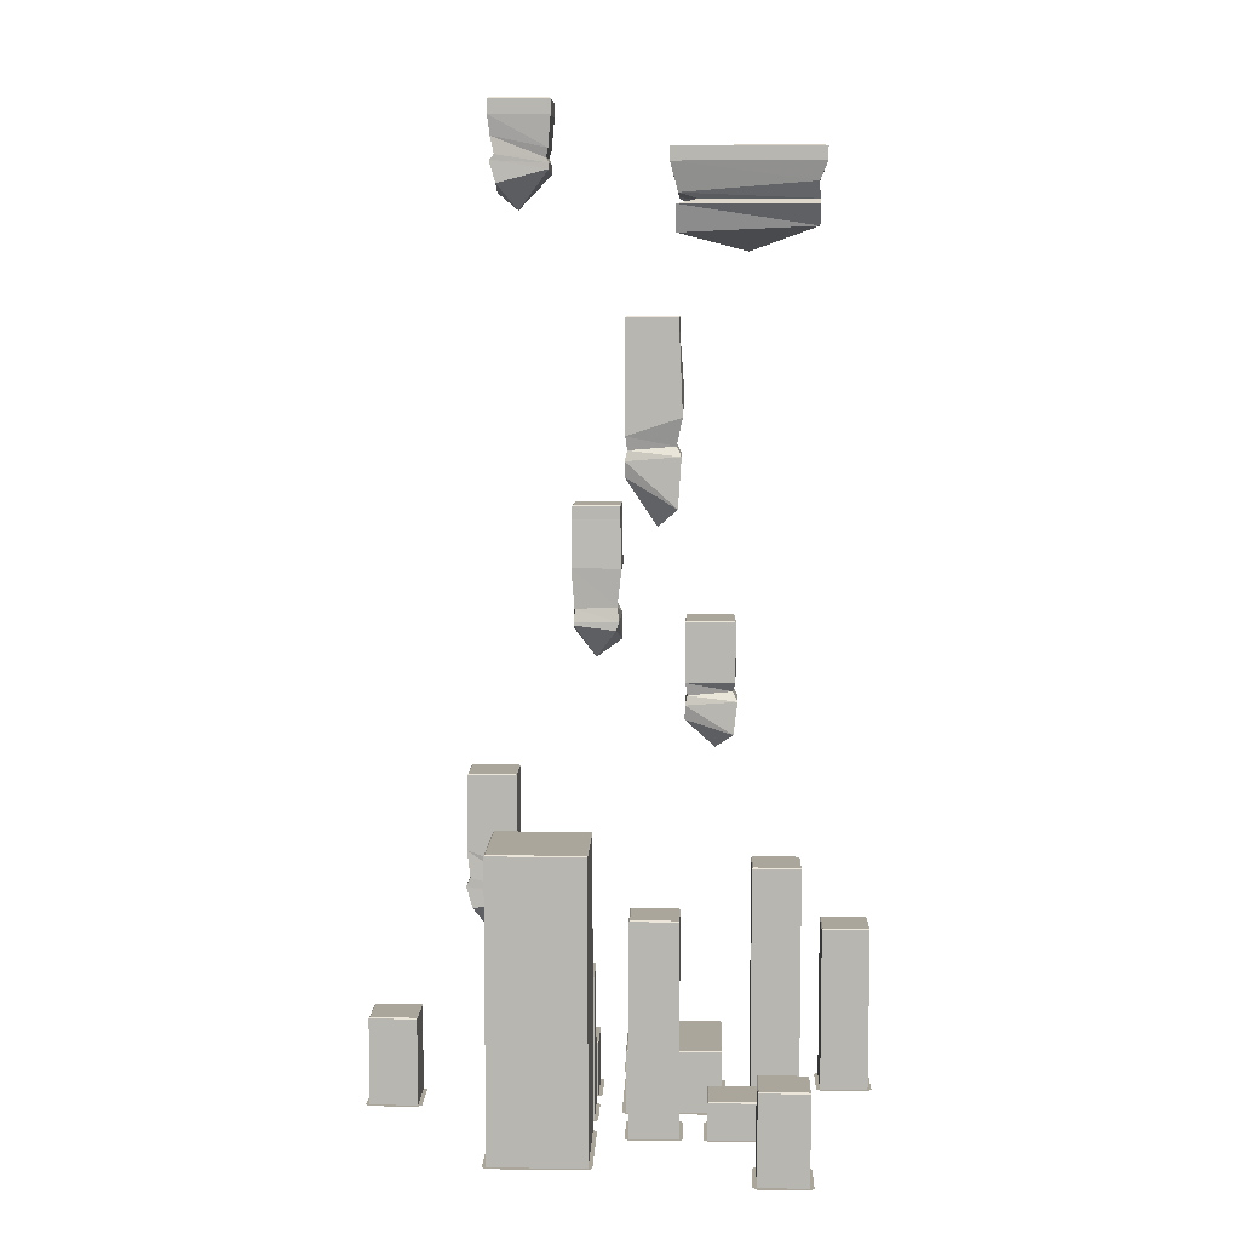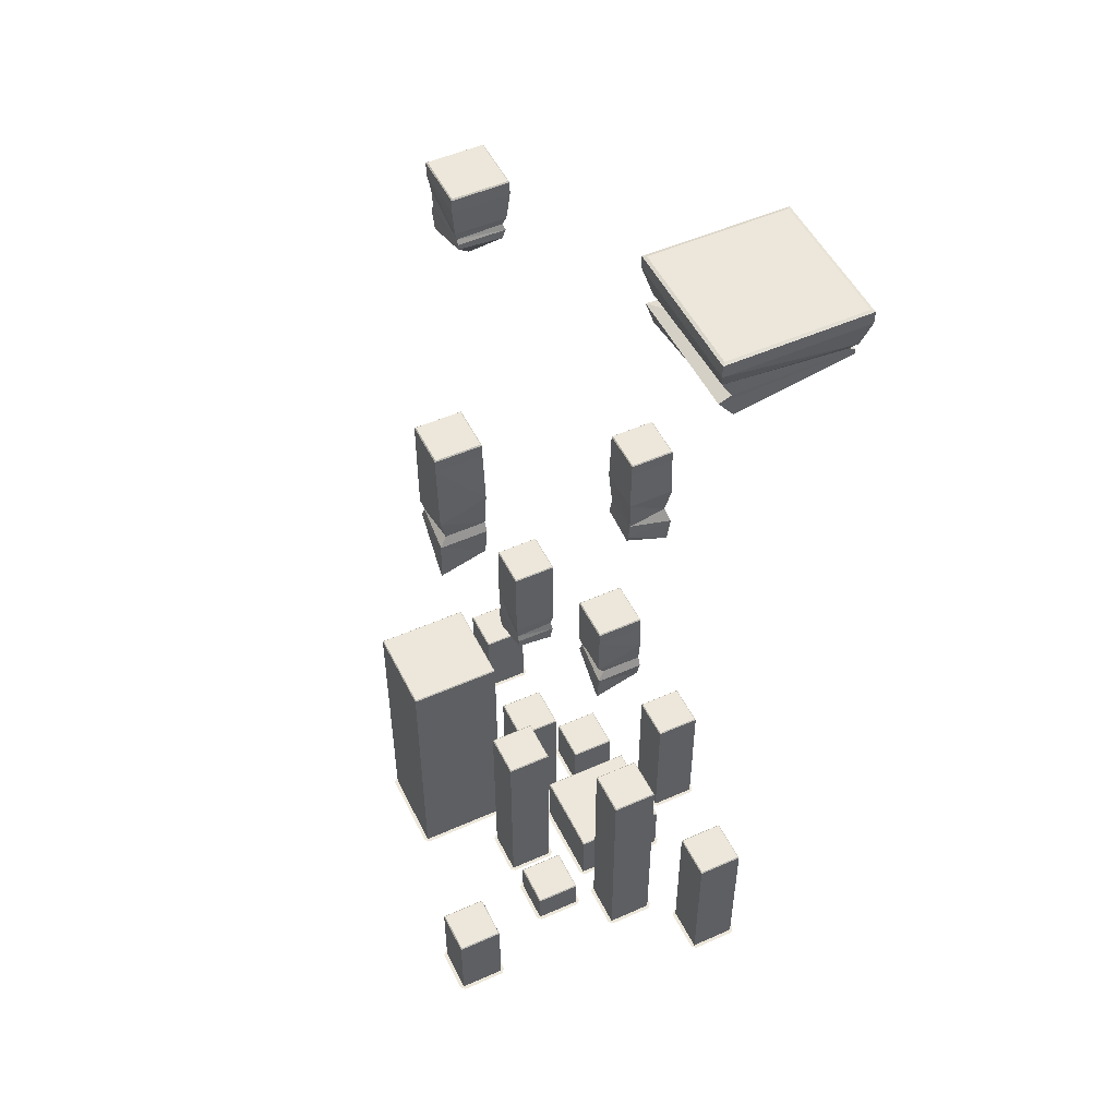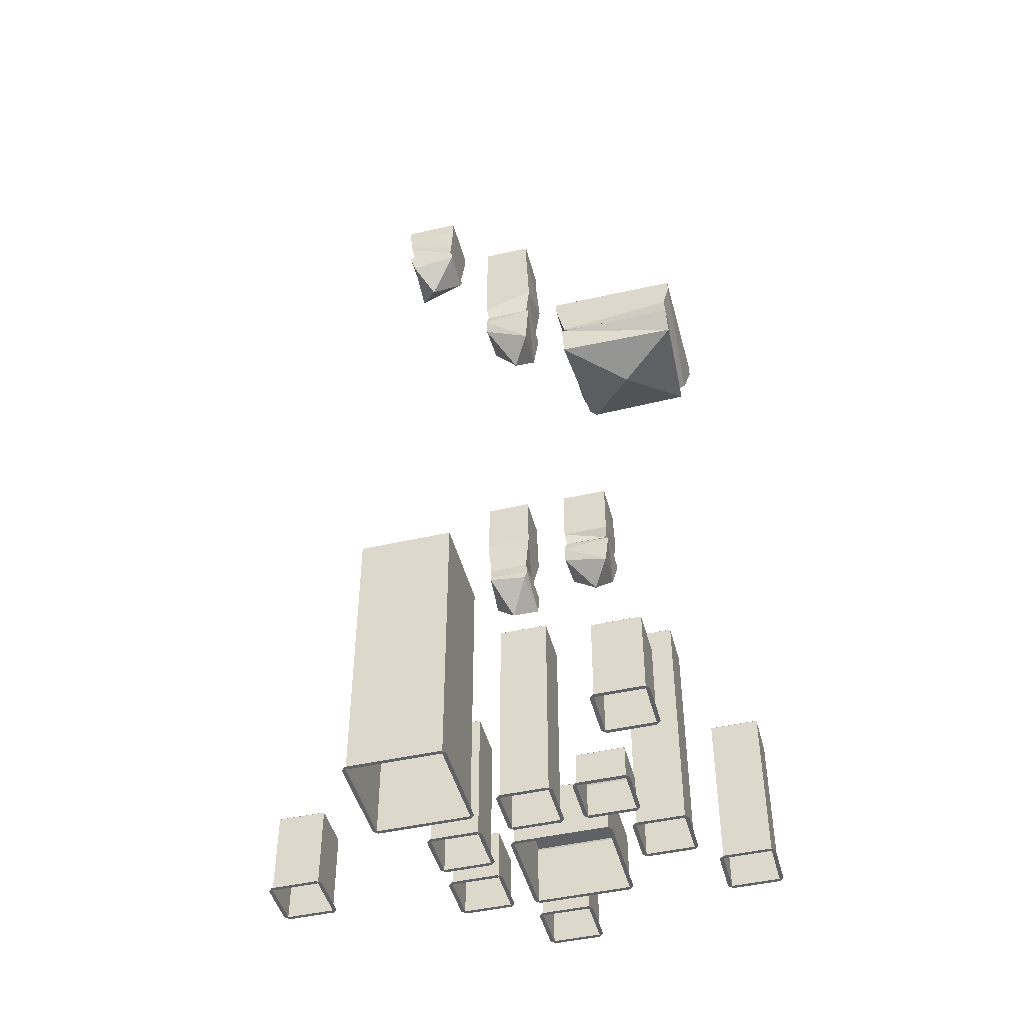
<metadata>
{"format":"obj","ext":"obj","renderer":"f3d","projection":"perspective","resolution":1024,"background":"white","views":[{"elev":7.9,"azim":-178.0,"up":"+Y"},{"elev":51.2,"azim":-115.8,"up":"+Y"},{"elev":-46.2,"azim":-165.4,"up":"+Y"}]}
</metadata>
<code>
g grassTowers
v -319.4 3775 535.6
v -352 3853 512.9
v -319.4 3729 1119
v -352 3853 1148
v 250.1 3729 1119
v 283.1 3853 1148
v 250.1 3729 549.7
v 283.1 3853 512.9
v -352 3911 512.9
v -352 3911 1148
v 283.1 3911 1148
v 283.1 3911 512.9
v -338.3 3916 526.5
v -338.3 3916 1134
v 269.4 3916 1134
v 269.4 3916 526.5
v -294.4 3692 1097
v -324.9 3706 576.9
v 212.9 3697 1097
v 168.7 3706 576.9
v -294.4 3673 1126
v -325.3 3684 523.7
v 235.3 3673 1126
v 256.8 3684 523.7
v -294.4 3651 1127
v -325.3 3597 591
v 197.8 3637 1127
v 256.8 3570 560.7
v -42.24 3498 798.9
v -34.47 3916 526.5
v 269.4 3916 830.4
v -34.47 3916 1134
v -338.3 3916 830.4
v -34.47 3916 830.4
v 955.8 3917 -52.45
v 964.4 3996 -64.79
v 735 3872 -52.45
v 724.1 3996 -64.79
v 735 3872 163
v 724.1 3996 175.5
v 950.5 3872 163
v 964.4 3996 175.5
v 964.4 4054 -64.79
v 724.1 4054 -64.79
v 724.1 4054 175.5
v 964.4 4054 175.5
v 959.3 4058 -59.62
v 729.3 4058 -59.62
v 729.3 4058 170.3
v 959.3 4058 170.3
v 743.6 3835 -42.99
v 940.2 3848 -54.53
v 743.6 3840 148.9
v 940.2 3848 132.2
v 732.6 3816 -42.99
v 960.3 3826 -54.7
v 732.6 3816 157.4
v 960.3 3826 165.6
v 732.1 3793 -42.99
v 934.9 3740 -54.7
v 732.1 3780 143.3
v 946.3 3713 165.6
v 856.2 3640 52.41
v -561.6 0 704.5
v -561.6 634.9 704.5
v -361.6 0 704.5
v -361.6 634.9 704.5
v -361.6 0 504.5
v -361.6 634.9 504.5
v -561.6 0 504.5
v -561.6 634.9 504.5
v -559.9 0 488.1
v -363.3 0 720.9
v -559.9 0 720.9
v -363.3 0 488.1
v -578 0 506.2
v -345.2 0 506.2
v -345.2 0 702.8
v -578 0 702.8
v -561.6 691.5 704.5
v -361.6 691.5 704.5
v -361.6 691.5 504.5
v -561.6 691.5 504.5
v -557.3 696 700.2
v -365.9 696 700.2
v -365.9 696 508.8
v -557.3 696 508.8
v -270.5 0 -414.7
v -270.5 311 -414.7
v -70.54 0 -414.7
v -70.54 311 -414.7
v -70.54 0 -614.7
v -70.54 311 -614.7
v -270.5 0 -614.7
v -270.5 311 -614.7
v -268.8 0 -631.1
v -72.27 0 -398.3
v -268.8 0 -398.3
v -72.27 0 -631.1
v -286.9 0 -613
v -54.14 0 -613
v -54.14 0 -416.5
v -286.9 0 -416.5
v -270.5 367.7 -414.7
v -70.54 367.7 -414.7
v -70.54 367.7 -614.7
v -270.5 367.7 -614.7
v -266.2 372.1 -419
v -74.84 372.1 -419
v -74.84 372.1 -610.4
v -266.2 372.1 -610.4
v 1310 0 450.7
v 1310 311 450.7
v 1510 0 450.7
v 1510 311 450.7
v 1510 0 250.7
v 1510 311 250.7
v 1310 0 250.7
v 1310 311 250.7
v 1311 0 234.3
v 1508 0 467.1
v 1311 0 467.1
v 1508 0 234.3
v 1293 0 252.4
v 1526 0 252.4
v 1526 0 449
v 1293 0 449
v 1310 367.7 450.7
v 1510 367.7 450.7
v 1510 367.7 250.7
v 1310 367.7 250.7
v 1314 372.1 446.4
v 1505 372.1 446.4
v 1505 372.1 255
v 1314 372.1 255
v 214.5 2949 -188
v 232.8 3183 -188
v 432.8 2857 -187.7
v 432.8 3183 -188
v 432.8 2804 -388
v 432.8 3183 -388
v 219.5 2873 -388
v 232.8 3183 -388
v 234.5 1521 -404.4
v 431.1 1521 -171.6
v 234.5 1521 -171.6
v 431.1 1521 -404.4
v 216.4 1521 -386.2
v 449.2 1521 -386.2
v 449.2 1521 -189.7
v 216.4 1521 -189.7
v 232.8 3240 -188
v 432.8 3240 -188
v 432.8 3240 -388
v 232.8 3240 -388
v 237.1 3244 -192.3
v 428.5 3244 -192.3
v 428.5 3244 -383.7
v 237.1 3244 -383.7
v 424.9 2743 -196.7
v 242.4 2765 -186
v 424.9 2750 -374.9
v 242.4 2765 -359.4
v 435.1 2711 -196.7
v 223.7 2728 -185.9
v 435.1 2711 -382.8
v 223.7 2728 -390.3
v 435.5 2674 -196.7
v 247.3 2577 -185.9
v 435.5 2651 -369.6
v 236.7 2532 -390.3
v 313 2457 -283.1
v 689.6 2171 829.1
v 684.8 2397 819.2
v 689.6 2195 614.3
v 684.8 2397 619.2
v 480 2195 614.3
v 484.8 2397 619.2
v 480 2195 823.9
v 484.8 2397 819.2
v 468.4 801.3 817.5
v 701.2 801.3 620.9
v 701.2 801.3 817.5
v 468.4 801.3 620.9
v 486.5 801.3 835.6
v 486.5 801.3 602.8
v 683.1 801.3 602.8
v 683.1 801.3 835.6
v 684.8 2453 819.2
v 684.8 2453 619.2
v 484.8 2453 619.2
v 484.8 2453 819.2
v 680.5 2458 814.9
v 680.5 2458 623.5
v 489.1 2458 623.5
v 489.1 2458 814.9
v 676 2023 627.1
v 686.7 2045 809.6
v 497.9 2031 627.1
v 513.4 2045 809.6
v 676 1970 616.9
v 686.9 1987 828.3
v 490 1970 616.9
v 482.4 1987 828.3
v 676 1955 616.5
v 686.9 1918 801.5
v 503.2 1932 616.5
v 482.4 1873 812.1
v 589.7 1804 739
v 1095 1085 231.8
v 1090 1342 231.8
v 890.5 1010 231.8
v 890.5 1342 231.8
v 890.5 1010 431.8
v 890.5 1342 431.8
v 1090 1010 431.8
v 1090 1342 431.8
v 1089 -273.4 448.2
v 892.2 -273.4 215.4
v 1089 -273.4 215.4
v 892.2 -273.4 448.2
v 1107 -273.4 430.1
v 874.1 -273.4 430.1
v 874.1 -273.4 233.6
v 1107 -273.4 233.6
v 1090 1399 231.8
v 890.5 1399 231.8
v 890.5 1399 431.8
v 1090 1399 431.8
v 1086 1403 236.1
v 894.8 1403 236.1
v 894.8 1403 427.5
v 1086 1403 427.5
v 898.4 948.7 240.6
v 1081 970.8 229.9
v 898.4 956.5 418.8
v 1081 970.8 403.2
v 888.2 917.1 240.6
v 1100 934 229.7
v 888.2 917.1 426.6
v 1100 934 434.2
v 887.8 880.4 240.6
v 1073 843 229.7
v 887.8 857.5 413.5
v 1083 798.6 434.2
v 1010 729.5 326.9
v 5.344 1854 431.8
v 10.28 1970 431.8
v 210.3 1779 431.8
v 210.3 1970 431.8
v 210.3 1779 231.8
v 210.3 1970 231.8
v 10.28 1779 231.8
v 10.28 1970 231.8
v 12.01 496 215.4
v 208.6 496 448.2
v 12.01 496 448.2
v 208.6 496 215.4
v -6.115 496 233.6
v 226.7 496 233.6
v 226.7 496 430.1
v -6.115 496 430.1
v 10.28 2026 431.8
v 210.3 2026 431.8
v 210.3 2026 231.8
v 10.28 2026 231.8
v 14.58 2031 427.5
v 206 2031 427.5
v 206 2031 236.1
v 14.58 2031 236.1
v 202.4 1718 423
v 19.84 1740 433.8
v 202.4 1726 244.9
v 19.84 1740 260.4
v 212.6 1686 423
v 1.159 1703 433.9
v 212.6 1687 237
v 1.159 1703 229.5
v 213 1650 423
v 27.98 1612 433.9
v 213 1627 250.2
v 17.36 1568 229.5
v 90.47 1499 336.7
v 571.9 0 -28.78
v 571.9 1166 -28.78
v 964.9 0 -28.78
v 964.9 1166 -28.78
v 964.9 0 -438.6
v 964.9 1166 -438.6
v 571.9 0 -438.6
v 571.9 1166 -438.6
v 573.6 0 -455
v 963.2 0 -12.38
v 573.6 0 -12.38
v 963.2 0 -455
v 555.5 0 -436.8
v 981.3 0 -436.8
v 981.3 0 -30.51
v 555.5 0 -30.51
v 571.9 1223 -28.78
v 964.9 1223 -28.78
v 964.9 1223 -438.6
v 571.9 1223 -438.6
v 576.2 1227 -33.08
v 960.6 1227 -33.08
v 960.6 1227 -434.3
v 576.2 1227 -434.3
v 576.2 1227 -233.7
v 768.4 1227 -434.3
v 960.6 1227 -233.7
v 768.4 1227 -33.08
v 768.4 1227 -233.7
v 54.31 0 604
v 54.31 202.6 604
v 447.3 0 604
v 447.3 202.6 604
v 447.3 0 194.2
v 447.3 202.6 194.2
v 54.31 0 194.2
v 54.31 202.6 194.2
v 56.04 0 177.8
v 445.6 0 620.4
v 56.04 0 620.4
v 445.6 0 177.8
v 37.91 0 196
v 463.7 0 196
v 463.7 0 602.3
v 37.91 0 602.3
v 54.31 259.2 604
v 447.3 259.2 604
v 447.3 259.2 194.2
v 54.31 259.2 194.2
v 58.61 263.7 599.7
v 443 263.7 599.7
v 443 263.7 198.5
v 58.61 263.7 198.5
v 58.61 263.7 399.1
v 250.8 263.7 198.5
v 443 263.7 399.1
v 250.8 263.7 599.7
v 250.8 263.7 399.1
v 227 0 85.7
v 227 829.9 85.7
v 427 0 85.7
v 427 829.9 85.7
v 427 0 -114.3
v 427 829.9 -114.3
v 227 0 -114.3
v 227 829.9 -114.3
v 228.8 0 -130.7
v 425.3 0 102.1
v 228.8 0 102.1
v 425.3 0 -130.7
v 210.6 0 -112.6
v 443.4 0 -112.6
v 443.4 0 83.97
v 210.6 0 83.97
v 227 886.5 85.7
v 427 886.5 85.7
v 427 886.5 -114.3
v 227 886.5 -114.3
v 231.3 891 81.4
v 422.7 891 81.4
v 422.7 891 -110
v 231.3 891 -110
v 567.9 0 600.1
v 567.9 171.5 600.1
v 767.9 0 600.1
v 767.9 171.5 600.1
v 767.9 0 400.1
v 767.9 171.5 400.1
v 567.9 0 400.1
v 567.9 171.5 400.1
v 569.6 0 383.7
v 766.2 0 616.5
v 569.6 0 616.5
v 766.2 0 383.7
v 551.5 0 401.8
v 784.3 0 401.8
v 784.3 0 598.4
v 551.5 0 598.4
v 567.9 228.1 600.1
v 767.9 228.1 600.1
v 767.9 228.1 400.1
v 567.9 228.1 400.1
v 572.2 232.6 595.8
v 763.6 232.6 595.8
v 763.6 232.6 404.4
v 572.2 232.6 404.4
v -260.8 0 397.1
v -260.8 969.8 397.1
v -60.8 0 397.1
v -60.8 969.8 397.1
v -60.8 0 197.1
v -60.8 969.8 197.1
v -260.8 0 197.1
v -260.8 969.8 197.1
v -259.1 0 180.7
v -62.53 0 413.5
v -259.1 0 413.5
v -62.53 0 180.7
v -277.2 0 198.9
v -44.4 0 198.9
v -44.4 0 395.4
v -277.2 0 395.4
v -260.8 1026 397.1
v -60.8 1026 397.1
v -60.8 1026 197.1
v -260.8 1026 197.1
v -256.5 1031 392.8
v -65.1 1031 392.8
v -65.1 1031 201.4
v -256.5 1031 201.4
v 253.8 0 911.4
v 253.8 581.3 911.4
v 453.8 0 911.4
v 453.8 581.3 911.4
v 453.8 0 711.4
v 453.8 581.3 711.4
v 253.8 0 711.4
v 253.8 581.3 711.4
v 255.5 0 695
v 452.1 0 927.8
v 255.5 0 927.8
v 452.1 0 695
v 237.4 0 713.1
v 470.2 0 713.1
v 470.2 0 909.7
v 237.4 0 909.7
v 253.8 637.9 911.4
v 453.8 637.9 911.4
v 453.8 637.9 711.4
v 253.8 637.9 711.4
v 258.1 642.4 907.1
v 449.5 642.4 907.1
v 449.5 642.4 715.7
v 258.1 642.4 715.7
v 572.7 0 293.7
v 572.7 541.8 293.7
v 772.7 0 293.7
v 772.7 541.8 293.7
v 772.7 0 93.7
v 772.7 541.8 93.7
v 572.7 0 93.7
v 572.7 541.8 93.7
v 574.4 0 77.3
v 771 0 310.1
v 574.4 0 310.1
v 771 0 77.3
v 556.3 0 95.43
v 789.1 0 95.43
v 789.1 0 292
v 556.3 0 292
v 572.7 598.4 293.7
v 772.7 598.4 293.7
v 772.7 598.4 93.7
v 572.7 598.4 93.7
v 577 602.9 289.4
v 768.4 602.9 289.4
v 768.4 602.9 98
v 577 602.9 98
v -85.68 0 86.1
v -85.68 94.85 86.1
v 114.3 0 86.1
v 114.3 94.85 86.1
v 114.3 0 -113.9
v 114.3 94.85 -113.9
v -85.68 0 -113.9
v -85.68 94.85 -113.9
v -83.95 0 -130.3
v 112.6 0 102.5
v -83.95 0 102.5
v 112.6 0 -130.3
v -102.1 0 -112.2
v 130.7 0 -112.2
v 130.7 0 84.37
v -102.1 0 84.37
v -85.68 151.5 86.1
v 114.3 151.5 86.1
v 114.3 151.5 -113.9
v -85.68 151.5 -113.9
v -81.38 156 81.8
v 110 156 81.8
v 110 156 -109.6
v -81.38 156 -109.6
f 3 4 2 1
f 5 6 4 3
f 7 8 6 5
f 1 2 8 7
f 33 34 30 13
f 34 31 16 30
f 32 15 31 34
f 14 32 34 33
f 4 10 9 2
f 6 11 10 4
f 8 12 11 6
f 2 9 12 8
f 9 33 13
f 10 14 33
f 9 10 33
f 10 32 14
f 11 15 32
f 10 11 32
f 11 31 15
f 12 16 31
f 11 12 31
f 12 30 16
f 9 13 30
f 12 9 30
f 1 18 17 3
f 3 17 19 5
f 7 20 18 1
f 5 19 20 7
f 18 22 21 17
f 17 21 23 19
f 20 24 22 18
f 19 23 24 20
f 22 26 25 21
f 21 25 27 23
f 24 28 26 22
f 23 27 28 24
f 26 29 25
f 25 29 27
f 28 29 26
f 27 29 28
f 37 38 36 35
f 39 40 38 37
f 41 42 40 39
f 35 36 42 41
f 48 49 50 47
f 38 44 43 36
f 40 45 44 38
f 42 46 45 40
f 36 43 46 42
f 44 48 47 43
f 45 49 48 44
f 46 50 49 45
f 43 47 50 46
f 35 52 51 37
f 37 51 53 39
f 41 54 52 35
f 39 53 54 41
f 52 56 55 51
f 51 55 57 53
f 54 58 56 52
f 53 57 58 54
f 56 60 59 55
f 55 59 61 57
f 58 62 60 56
f 57 61 62 58
f 60 63 59
f 59 63 61
f 62 63 60
f 61 63 62
f 66 67 65 64
f 68 69 67 66
f 70 71 69 68
f 64 65 71 70
f 85 86 87 84
f 73 78 66
f 77 75 68
f 70 76 79 64
f 72 76 70
f 64 74 73 66
f 79 74 64
f 66 78 77 68
f 75 72 70 68
f 67 81 80 65
f 69 82 81 67
f 71 83 82 69
f 65 80 83 71
f 81 85 84 80
f 82 86 85 81
f 83 87 86 82
f 80 84 87 83
f 90 91 89 88
f 92 93 91 90
f 94 95 93 92
f 88 89 95 94
f 109 110 111 108
f 97 102 90
f 101 99 92
f 94 100 103 88
f 96 100 94
f 88 98 97 90
f 103 98 88
f 90 102 101 92
f 99 96 94 92
f 91 105 104 89
f 93 106 105 91
f 95 107 106 93
f 89 104 107 95
f 105 109 108 104
f 106 110 109 105
f 107 111 110 106
f 104 108 111 107
f 114 115 113 112
f 116 117 115 114
f 118 119 117 116
f 112 113 119 118
f 133 134 135 132
f 121 126 114
f 125 123 116
f 118 124 127 112
f 120 124 118
f 112 122 121 114
f 127 122 112
f 114 126 125 116
f 123 120 118 116
f 115 129 128 113
f 117 130 129 115
f 119 131 130 117
f 113 128 131 119
f 129 133 132 128
f 130 134 133 129
f 131 135 134 130
f 128 132 135 131
f 138 139 137 136
f 140 141 139 138
f 142 143 141 140
f 136 137 143 142
f 157 158 159 156
f 139 153 152 137
f 141 154 153 139
f 143 155 154 141
f 137 152 155 143
f 153 157 156 152
f 154 158 157 153
f 155 159 158 154
f 152 156 159 155
f 136 161 160 138
f 138 160 162 140
f 142 163 161 136
f 140 162 163 142
f 161 165 164 160
f 160 164 166 162
f 163 167 165 161
f 162 166 167 163
f 165 169 168 164
f 164 168 170 166
f 167 171 169 165
f 166 170 171 167
f 169 172 168
f 168 172 170
f 171 172 169
f 170 172 171
f 175 176 174 173
f 177 178 176 175
f 179 180 178 177
f 173 174 180 179
f 194 195 196 193
f 176 190 189 174
f 178 191 190 176
f 180 192 191 178
f 174 189 192 180
f 190 194 193 189
f 191 195 194 190
f 192 196 195 191
f 189 193 196 192
f 173 198 197 175
f 175 197 199 177
f 179 200 198 173
f 177 199 200 179
f 198 202 201 197
f 197 201 203 199
f 200 204 202 198
f 199 203 204 200
f 202 206 205 201
f 201 205 207 203
f 204 208 206 202
f 203 207 208 204
f 206 209 205
f 205 209 207
f 208 209 206
f 207 209 208
f 212 213 211 210
f 214 215 213 212
f 216 217 215 214
f 210 211 217 216
f 231 232 233 230
f 213 227 226 211
f 215 228 227 213
f 217 229 228 215
f 211 226 229 217
f 227 231 230 226
f 228 232 231 227
f 229 233 232 228
f 226 230 233 229
f 210 235 234 212
f 212 234 236 214
f 216 237 235 210
f 214 236 237 216
f 235 239 238 234
f 234 238 240 236
f 237 241 239 235
f 236 240 241 237
f 239 243 242 238
f 238 242 244 240
f 241 245 243 239
f 240 244 245 241
f 243 246 242
f 242 246 244
f 245 246 243
f 244 246 245
f 249 250 248 247
f 251 252 250 249
f 253 254 252 251
f 247 248 254 253
f 268 269 270 267
f 250 264 263 248
f 252 265 264 250
f 254 266 265 252
f 248 263 266 254
f 264 268 267 263
f 265 269 268 264
f 266 270 269 265
f 263 267 270 266
f 247 272 271 249
f 249 271 273 251
f 253 274 272 247
f 251 273 274 253
f 272 276 275 271
f 271 275 277 273
f 274 278 276 272
f 273 277 278 274
f 276 280 279 275
f 275 279 281 277
f 278 282 280 276
f 277 281 282 278
f 280 283 279
f 279 283 281
f 282 283 280
f 281 283 282
f 286 287 285 284
f 288 289 287 286
f 290 291 289 288
f 284 285 291 290
f 311 312 308 304
f 312 309 307 308
f 310 306 309 312
f 305 310 312 311
f 293 298 286
f 297 295 288
f 290 296 299 284
f 292 296 290
f 284 294 293 286
f 299 294 284
f 286 298 297 288
f 295 292 290 288
f 287 301 300 285
f 289 302 301 287
f 291 303 302 289
f 285 300 303 291
f 300 311 304
f 301 305 311
f 300 301 311
f 301 310 305
f 302 306 310
f 301 302 310
f 302 309 306
f 303 307 309
f 302 303 309
f 303 308 307
f 300 304 308
f 303 300 308
f 315 316 314 313
f 317 318 316 315
f 319 320 318 317
f 313 314 320 319
f 340 341 337 333
f 341 338 336 337
f 339 335 338 341
f 334 339 341 340
f 322 327 315
f 326 324 317
f 319 325 328 313
f 321 325 319
f 313 323 322 315
f 328 323 313
f 315 327 326 317
f 324 321 319 317
f 316 330 329 314
f 318 331 330 316
f 320 332 331 318
f 314 329 332 320
f 329 340 333
f 330 334 340
f 329 330 340
f 330 339 334
f 331 335 339
f 330 331 339
f 331 338 335
f 332 336 338
f 331 332 338
f 332 337 336
f 329 333 337
f 332 329 337
f 344 345 343 342
f 346 347 345 344
f 348 349 347 346
f 342 343 349 348
f 363 364 365 362
f 351 356 344
f 355 353 346
f 348 354 357 342
f 350 354 348
f 342 352 351 344
f 357 352 342
f 344 356 355 346
f 353 350 348 346
f 345 359 358 343
f 347 360 359 345
f 349 361 360 347
f 343 358 361 349
f 359 363 362 358
f 360 364 363 359
f 361 365 364 360
f 358 362 365 361
f 368 369 367 366
f 370 371 369 368
f 372 373 371 370
f 366 367 373 372
f 387 388 389 386
f 375 380 368
f 379 377 370
f 372 378 381 366
f 374 378 372
f 366 376 375 368
f 381 376 366
f 368 380 379 370
f 377 374 372 370
f 369 383 382 367
f 371 384 383 369
f 373 385 384 371
f 367 382 385 373
f 383 387 386 382
f 384 388 387 383
f 385 389 388 384
f 382 386 389 385
f 392 393 391 390
f 394 395 393 392
f 396 397 395 394
f 390 391 397 396
f 411 412 413 410
f 399 404 392
f 403 401 394
f 396 402 405 390
f 398 402 396
f 390 400 399 392
f 405 400 390
f 392 404 403 394
f 401 398 396 394
f 393 407 406 391
f 395 408 407 393
f 397 409 408 395
f 391 406 409 397
f 407 411 410 406
f 408 412 411 407
f 409 413 412 408
f 406 410 413 409
f 416 417 415 414
f 418 419 417 416
f 420 421 419 418
f 414 415 421 420
f 435 436 437 434
f 423 428 416
f 427 425 418
f 420 426 429 414
f 422 426 420
f 414 424 423 416
f 429 424 414
f 416 428 427 418
f 425 422 420 418
f 417 431 430 415
f 419 432 431 417
f 421 433 432 419
f 415 430 433 421
f 431 435 434 430
f 432 436 435 431
f 433 437 436 432
f 430 434 437 433
f 440 441 439 438
f 442 443 441 440
f 444 445 443 442
f 438 439 445 444
f 459 460 461 458
f 447 452 440
f 451 449 442
f 444 450 453 438
f 446 450 444
f 438 448 447 440
f 453 448 438
f 440 452 451 442
f 449 446 444 442
f 441 455 454 439
f 443 456 455 441
f 445 457 456 443
f 439 454 457 445
f 455 459 458 454
f 456 460 459 455
f 457 461 460 456
f 454 458 461 457
f 464 465 463 462
f 466 467 465 464
f 468 469 467 466
f 462 463 469 468
f 483 484 485 482
f 471 476 464
f 475 473 466
f 468 474 477 462
f 470 474 468
f 462 472 471 464
f 477 472 462
f 464 476 475 466
f 473 470 468 466
f 465 479 478 463
f 467 480 479 465
f 469 481 480 467
f 463 478 481 469
f 479 483 482 478
f 480 484 483 479
f 481 485 484 480
f 478 482 485 481

</code>
